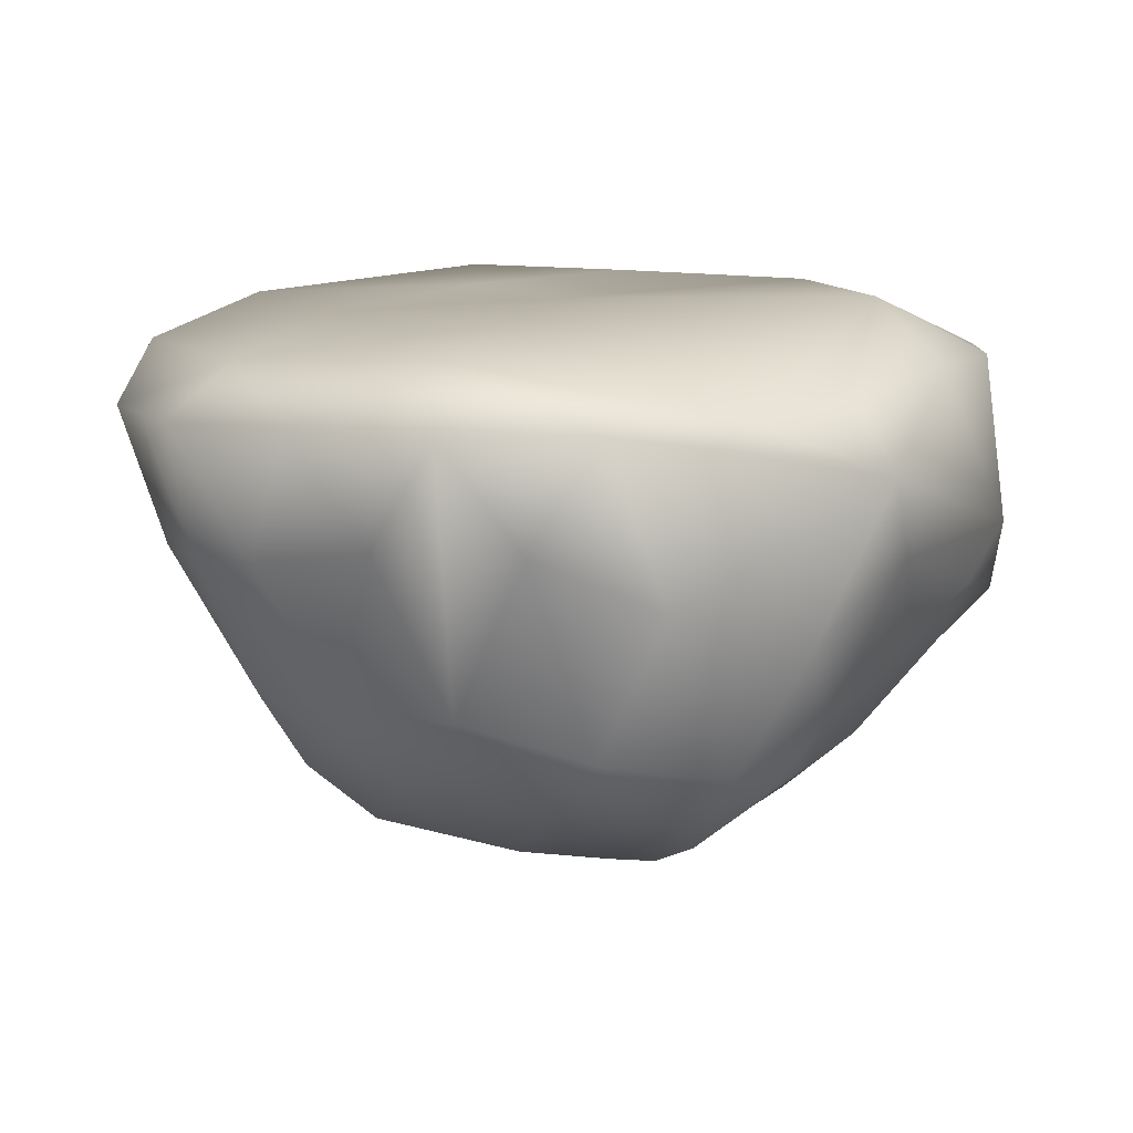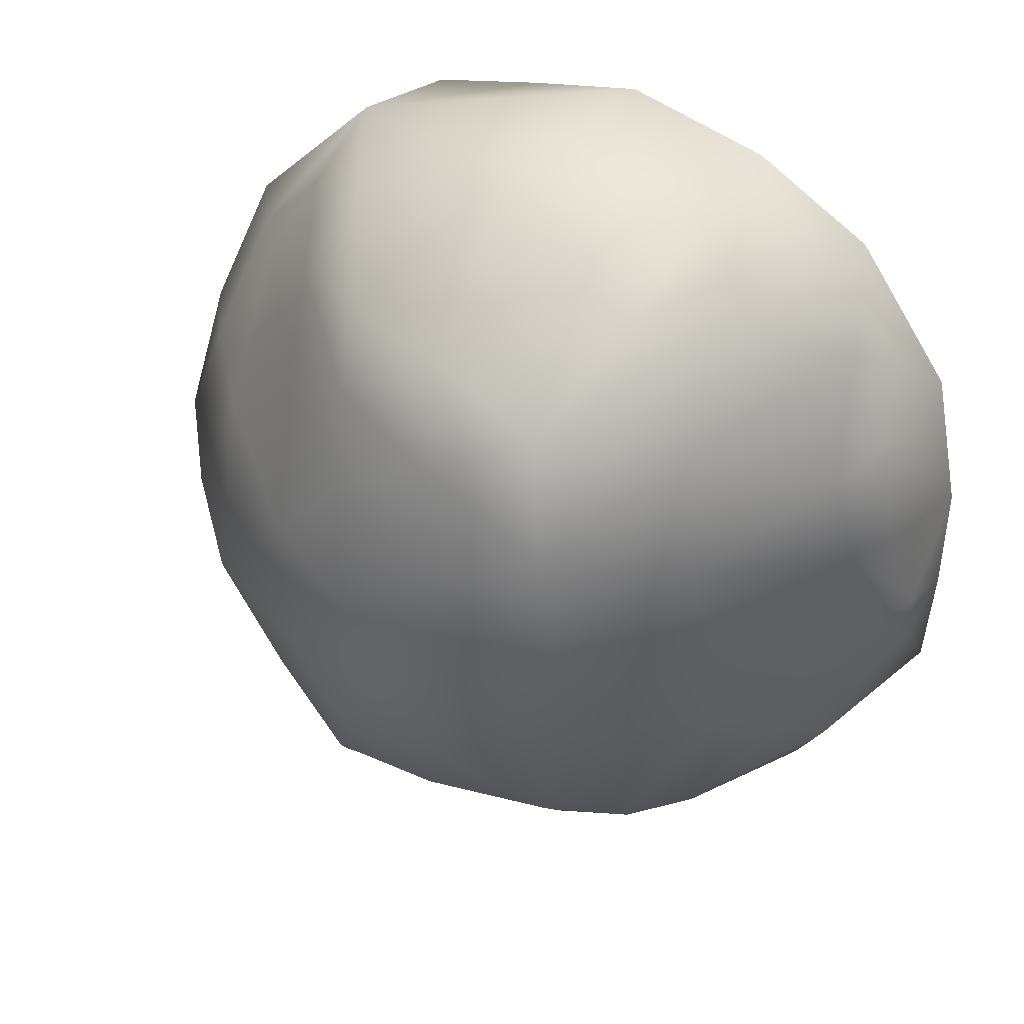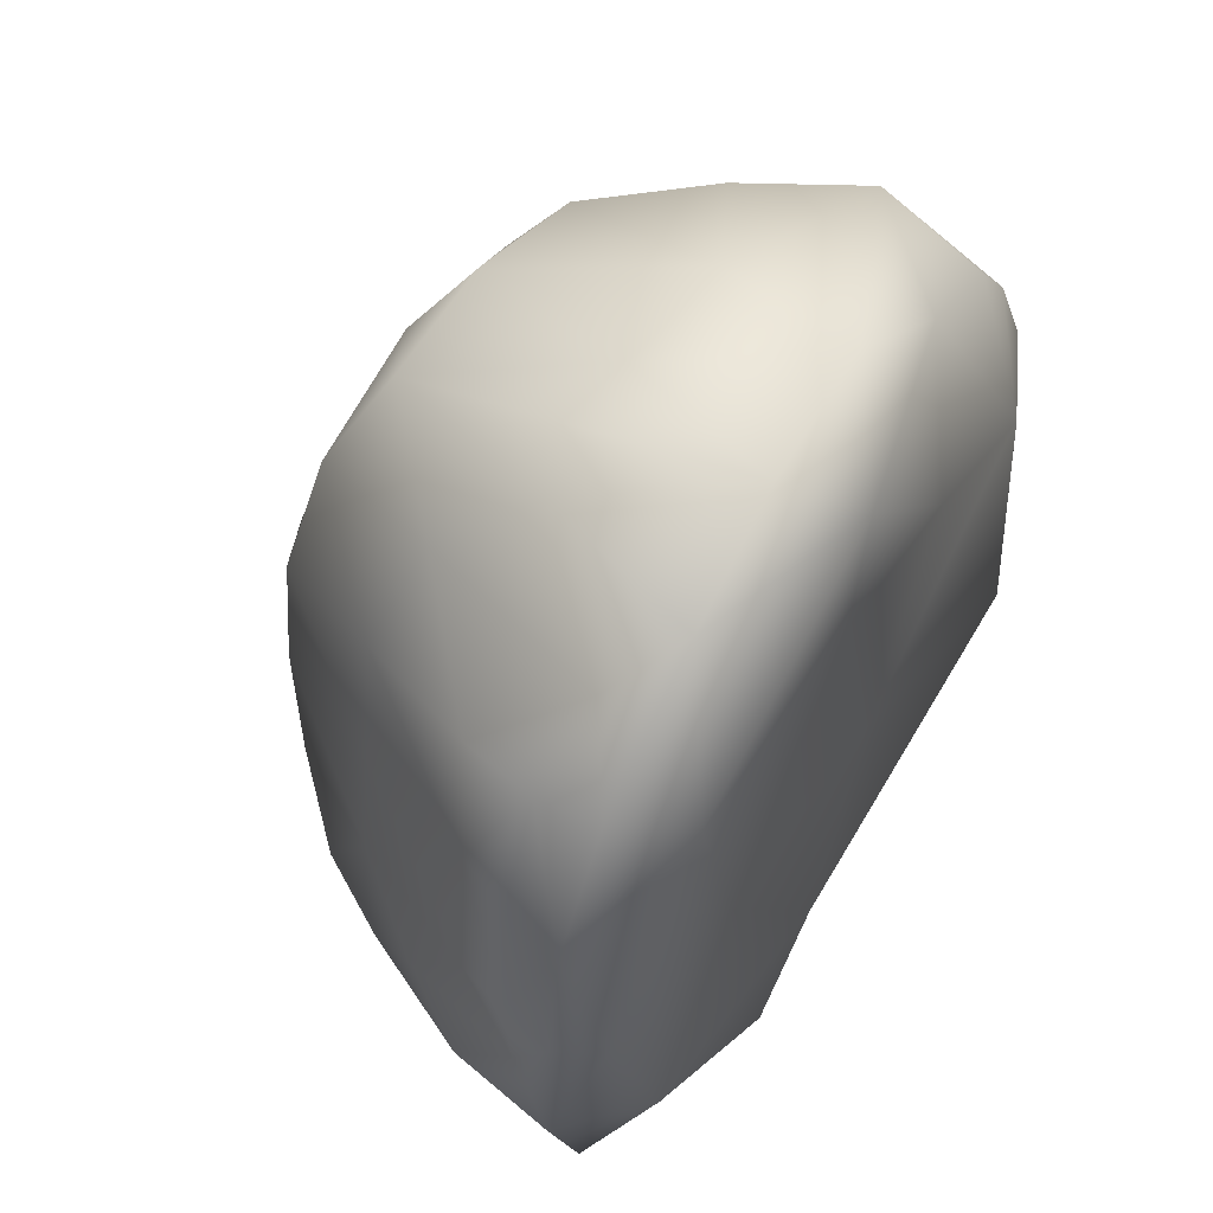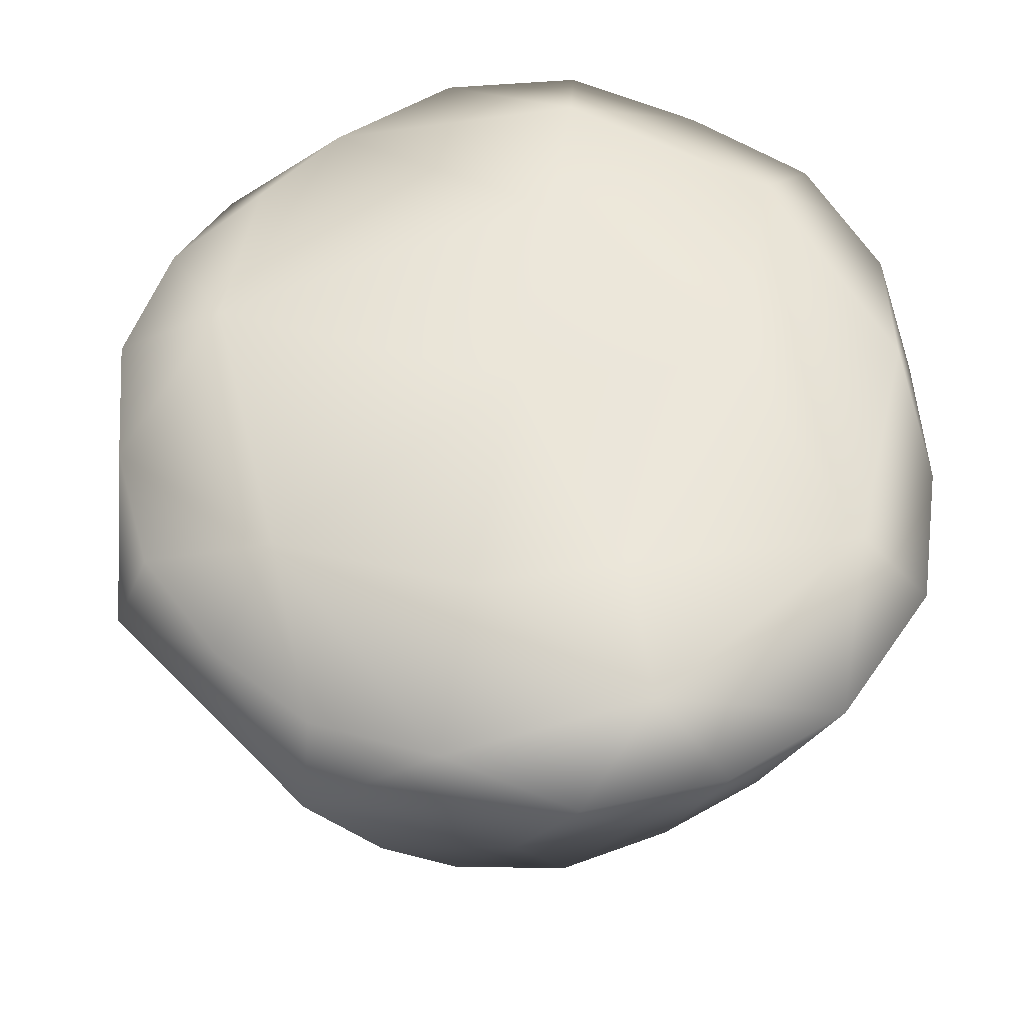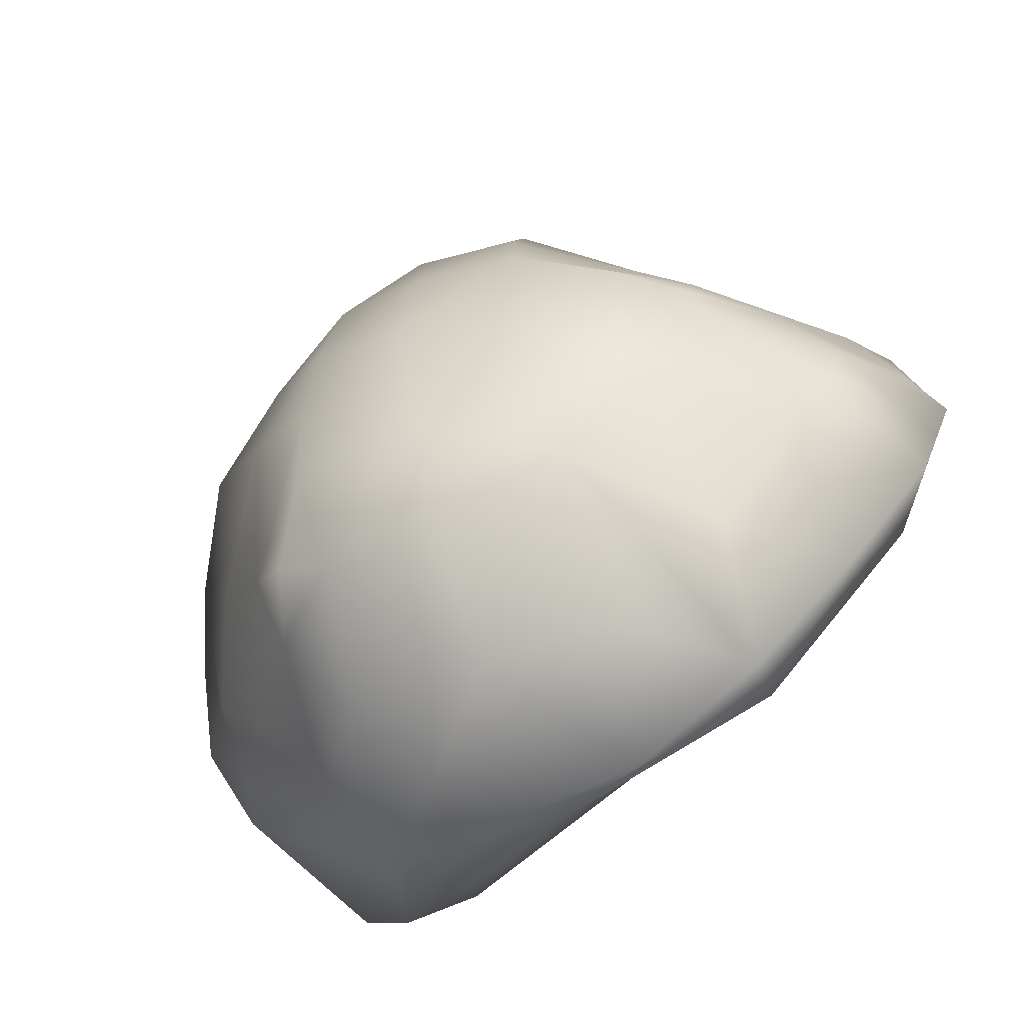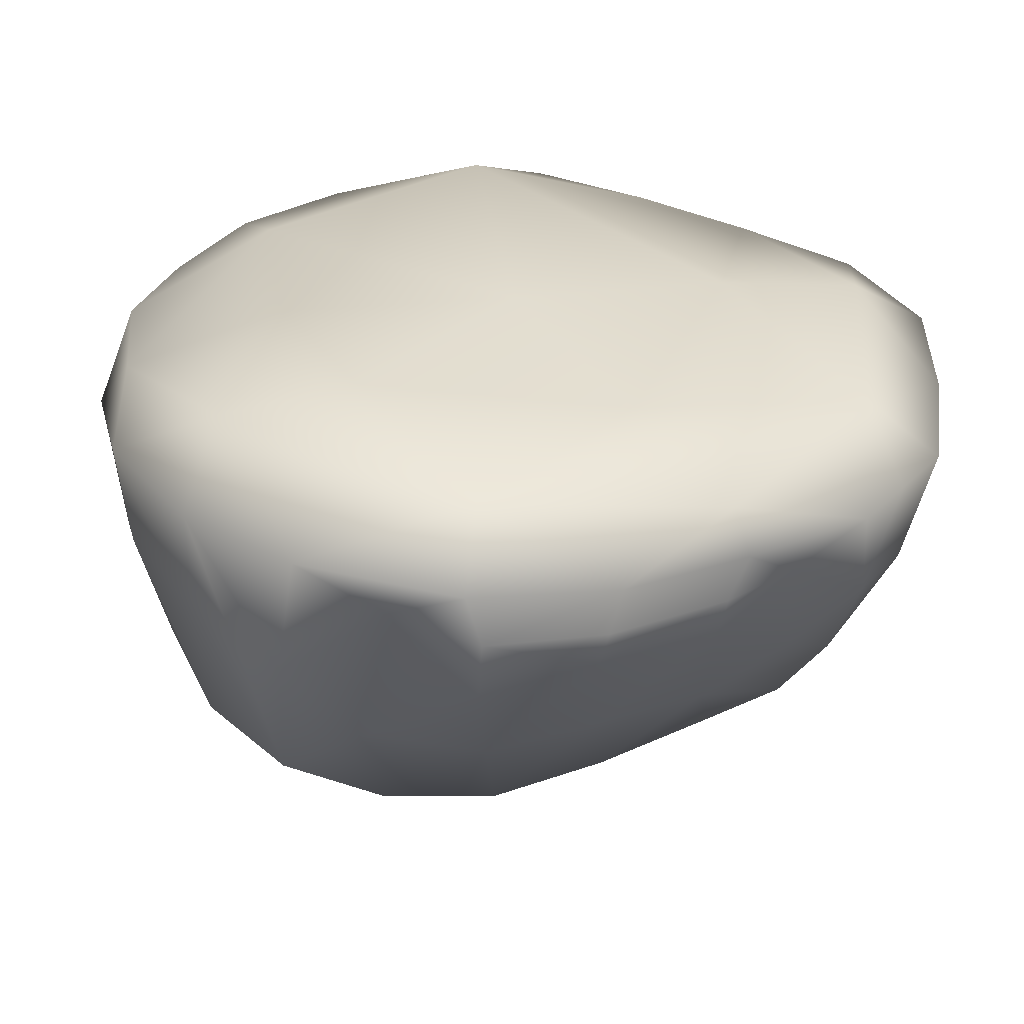
<metadata>
{"format":"obj","ext":"obj","renderer":"f3d","projection":"perspective","resolution":1024,"background":"white","views":[{"elev":9.9,"azim":176.2,"up":"+Y"},{"elev":54.2,"azim":34.3,"up":"+Z"},{"elev":51.7,"azim":119.4,"up":"+Z"},{"elev":60.4,"azim":-8.8,"up":"+Y"},{"elev":-78.4,"azim":40.2,"up":"+Z"},{"elev":33.1,"azim":58.9,"up":"+Y"}]}
</metadata>
<code>
g HG_Rock_001
v 0.8011 0.2539 0.555
v 0.8219 0.4042 0.6038
v 0.9181 0.3689 0.2899
v 0.8843 0.2395 0.298
v 0.9235 0.2494 0.02628
v 0.8118 0.1091 0.2715
v 0.7482 0.08362 0.5343
v 0.8753 0.1345 0.008593
v 0.5778 -0.2324 0.417
v 0.6454 -0.2098 0.1539
v 0.4932 -0.1369 0.6674
v 0.654 0.2968 0.6989
v 0.8011 0.2539 0.555
v 0.8219 0.4042 0.6038
v 0.5762 0.4376 0.8661
v 0.4236 0.06247 0.8405
v 0.3044 0.4394 0.9798
v 0.2501 -0.3528 0.7678
v 0.3409 -0.4689 0.5589
v 0.4245 -0.5188 0.3077
v 0.1279 0.06176 0.908
v -0.01525 0.4362 1.001
v 0.05021 -0.459 0.6545
v -0.00676 -0.3277 0.8298
v -0.1417 0.1056 0.9288
v -0.5878 0.2136 0.809
v -0.2908 0.466 0.8453
v -0.5523 0.4545 0.7217
v -0.7317 0.4362 0.5198
v 0.1274 -0.56 0.4044
v -0.9511 0.2451 0.309
v -0.863 0.4391 0.2746
v -0.8985 0.4387 -0.007215
v -0.9204 0.08145 -0.2784
v -0.8721 0.4394 -0.2906
v -0.7317 0.4362 -0.5317
v -0.5878 0.2525 -0.809
v -0.5076 0.4142 -0.7047
v -0.3015 0.3669 -0.885
v -0.00814 0.3592 -1.006
v 0.2025 -0.6427 0.1541
v 0.4183 -0.55 -0.0014
v 0.6778 -0.2126 -0.1007
v -0.9227 0.0009023 0.1545
v -0.8196 0.08898 0.4045
v -0.1382 0.00992 -0.9253
v 0.1314 0.1176 -0.9045
v 0.3044 0.3522 -0.9889
v 0.2681 -0.2138 -0.8272
v -0.002756 -0.29 -0.8769
v 0.4257 0.1142 -0.809
v 0.5796 0.353 -0.815
v 0.6573 0.07414 -0.6674
v 0.8215 0.3468 -0.6145
v 0.488 -0.22 -0.6665
v 0.7767 0.07196 -0.567
v 0.8818 0.348 -0.4661
v 0.652 -0.2338 -0.4864
v 0.8374 0.07315 -0.4187
v 0.9422 0.3492 -0.3178
v 0.9207 0.2651 -0.1445
v 0.9381 0.3561 -0.0136
v 0.9235 0.2494 0.02628
v 0.9181 0.3689 0.2899
v 0.7816 -0.05588 -0.2616
v 0.6714 -0.2301 -0.3518
v 0.5636 -0.3941 -0.4167
v 0.3595 -0.38 -0.6256
v 0.4205 -0.5403 -0.3109
v 0.05944 -0.4326 -0.7198
v 0.1216 -0.5924 -0.4051
v 0.2004 -0.6347 -0.1552
v -0.2146 -0.513 -0.6785
v -0.1562 -0.5908 -0.4994
v -0.07799 -0.6557 -0.254
v -0.00169 -0.6799 -0.001998
v -0.07556 -0.6281 0.246
v -0.2442 -0.6368 -0.01224
v -0.3228 -0.5854 -0.2639
v -0.1562 -0.522 0.4959
v -0.323 -0.5374 0.2362
v -0.2166 -0.3968 0.6735
v -0.4631 -0.3808 -0.5547
v -0.4963 -0.5611 -0.01924
v -0.4369 -0.2905 0.5379
v -0.2636 -0.2801 0.8057
v -0.4818 -0.1744 0.675
v -0.4321 -0.03498 0.8298
v -0.638 0.07324 0.6545
v -0.6882 -0.06716 0.5
v -0.6108 -0.3298 0.2829
v -0.7902 -0.1532 0.2493
v -0.6917 -0.3942 -0.01201
v -0.8468 -0.2233 0.006185
v -0.6011 -0.3688 -0.3127
v -0.9227 -0.08771 -0.1545
v -0.7894 -0.1803 -0.2513
v -0.8196 -0.02837 -0.4045
v -0.6879 -0.1241 -0.5002
v -0.638 0.06396 -0.6545
v -0.4796 -0.2562 -0.6771
v -0.4321 -0.07267 -0.8298
v -0.2731 -0.3435 -0.8255
v -0.3745 -0.3871 -0.6807
v -0.5782 0.5576 0.34
v -0.1718 0.5696 0.508
v -0.2908 0.466 0.8453
v 0.1678 0.5656 0.8292
v 0.1675 0.5402 0.4926
v -0.01525 0.4362 1.001
v 0.3044 0.4394 0.9798
v 0.5762 0.4376 0.8661
v 0.6882 0.5225 0.5
v 0.8219 0.4042 0.6038
v 0.9181 0.3689 0.2899
v 0.8944 0.4584 9.254e-09
v 0.9381 0.3561 -0.0136
v 0.9422 0.3492 -0.3178
v 0.6899 0.4576 -0.5093
v 0.8818 0.348 -0.4661
v 0.8215 0.3468 -0.6145
v 0.5796 0.353 -0.815
v 0.52 0.5111 0.008305
v 0.2648 0.4746 -0.8037
v 0.3044 0.3522 -0.9889
v -0.00814 0.3592 -1.006
v -0.3015 0.3669 -0.885
v 0.1602 0.522 -0.4833
v -0.635 0.5603 -0.2742
v -0.5076 0.4142 -0.7047
v -0.7317 0.4362 -0.5317
v -0.8721 0.4394 -0.2906
v -0.8985 0.4387 -0.007215
v 0.004996 0.5402 -0.007418
v -0.1718 0.5696 0.508
v -0.5782 0.5576 0.34
v -0.863 0.4391 0.2746
v -0.7317 0.4362 0.5198
v -0.5523 0.4545 0.7217
g HG_Rock_001_0
f 3 2 1
f 3 1 4
f 5 3 4
f 4 1 6
f 5 4 6
f 1 7 6
f 8 5 6
f 9 6 7
f 10 8 6
f 9 10 6
f 7 11 9
f 7 12 11
f 7 13 12
f 12 13 14
f 14 15 12
f 12 15 16
f 11 12 16
f 15 17 16
f 11 16 18
f 17 18 16
f 9 11 19
f 11 18 19
f 20 10 9
f 9 19 20
f 18 17 21
f 17 22 21
f 19 18 23
f 18 21 24
f 18 24 23
f 21 22 25
f 24 21 25
f 22 26 25
f 22 27 26
f 27 28 26
f 26 28 29
f 20 19 30
f 30 19 23
f 26 29 31
f 29 32 31
f 31 32 33
f 31 33 34
f 33 35 34
f 34 35 36
f 34 36 37
f 36 38 37
f 37 38 39
f 37 39 40
f 20 30 41
f 41 42 20
f 20 42 10
f 10 42 43
f 10 43 8
f 31 34 44
f 45 31 44
f 26 31 45
f 40 46 37
f 46 40 47
f 40 48 47
f 48 49 47
f 50 46 47
f 50 47 49
f 49 48 51
f 48 52 51
f 51 52 53
f 52 54 53
f 49 51 55
f 55 51 53
f 54 56 53
f 56 54 57
f 53 56 58
f 55 53 58
f 59 56 57
f 58 56 59
f 59 57 60
f 59 60 61
f 60 62 61
f 62 63 61
f 63 62 64
f 61 63 8
f 65 59 61
f 65 61 8
f 58 59 65
f 43 65 8
f 66 58 65
f 43 66 65
f 67 58 66
f 55 58 67
f 67 66 43
f 68 55 67
f 49 55 68
f 69 67 43
f 68 67 69
f 42 69 43
f 70 49 68
f 50 49 70
f 71 68 69
f 71 70 68
f 72 69 42
f 71 69 72
f 41 72 42
f 73 50 70
f 74 70 71
f 73 70 74
f 75 71 72
f 74 71 75
f 76 72 41
f 75 72 76
f 41 77 76
f 41 30 77
f 78 75 76
f 77 78 76
f 79 74 75
f 78 79 75
f 30 80 77
f 30 23 80
f 77 81 78
f 80 81 77
f 23 82 80
f 23 24 82
f 83 73 74
f 79 83 74
f 84 79 78
f 81 84 78
f 80 85 81
f 82 85 80
f 24 86 82
f 24 25 86
f 86 87 82
f 82 87 85
f 25 88 86
f 86 88 87
f 26 88 25
f 88 26 89
f 87 88 89
f 89 26 45
f 87 89 90
f 87 90 85
f 90 89 45
f 81 85 91
f 85 90 91
f 81 91 84
f 90 45 92
f 90 92 91
f 92 45 44
f 91 93 84
f 91 92 93
f 92 44 94
f 92 94 93
f 93 95 84
f 84 95 79
f 79 95 83
f 44 96 94
f 34 96 44
f 94 97 93
f 93 97 95
f 94 96 97
f 96 34 98
f 97 96 98
f 97 99 95
f 97 98 99
f 95 99 83
f 98 34 100
f 99 98 100
f 34 37 100
f 99 101 83
f 99 100 101
f 100 37 102
f 101 100 102
f 46 102 37
f 102 46 103
f 101 102 103
f 103 46 50
f 103 50 73
f 101 104 83
f 83 104 73
f 101 103 104
f 104 103 73
f 107 106 105
f 108 106 107
f 109 106 108
f 108 107 110
f 108 110 111
f 112 108 111
f 113 108 112
f 113 109 108
f 114 113 112
f 115 113 114
f 116 113 115
f 117 116 115
f 118 116 117
f 119 116 118
f 119 118 120
f 121 119 120
f 122 119 121
f 116 123 113
f 113 123 109
f 119 123 116
f 124 119 122
f 125 124 122
f 126 124 125
f 127 124 126
f 124 128 119
f 119 128 123
f 127 128 124
f 127 129 128
f 130 129 127
f 131 129 130
f 132 129 131
f 133 129 132
f 123 134 109
f 128 134 123
f 129 134 128
f 109 134 135
f 135 134 136
f 136 134 129
f 133 136 129
f 137 136 133
f 138 136 137
f 139 136 138
f 107 136 139

</code>
